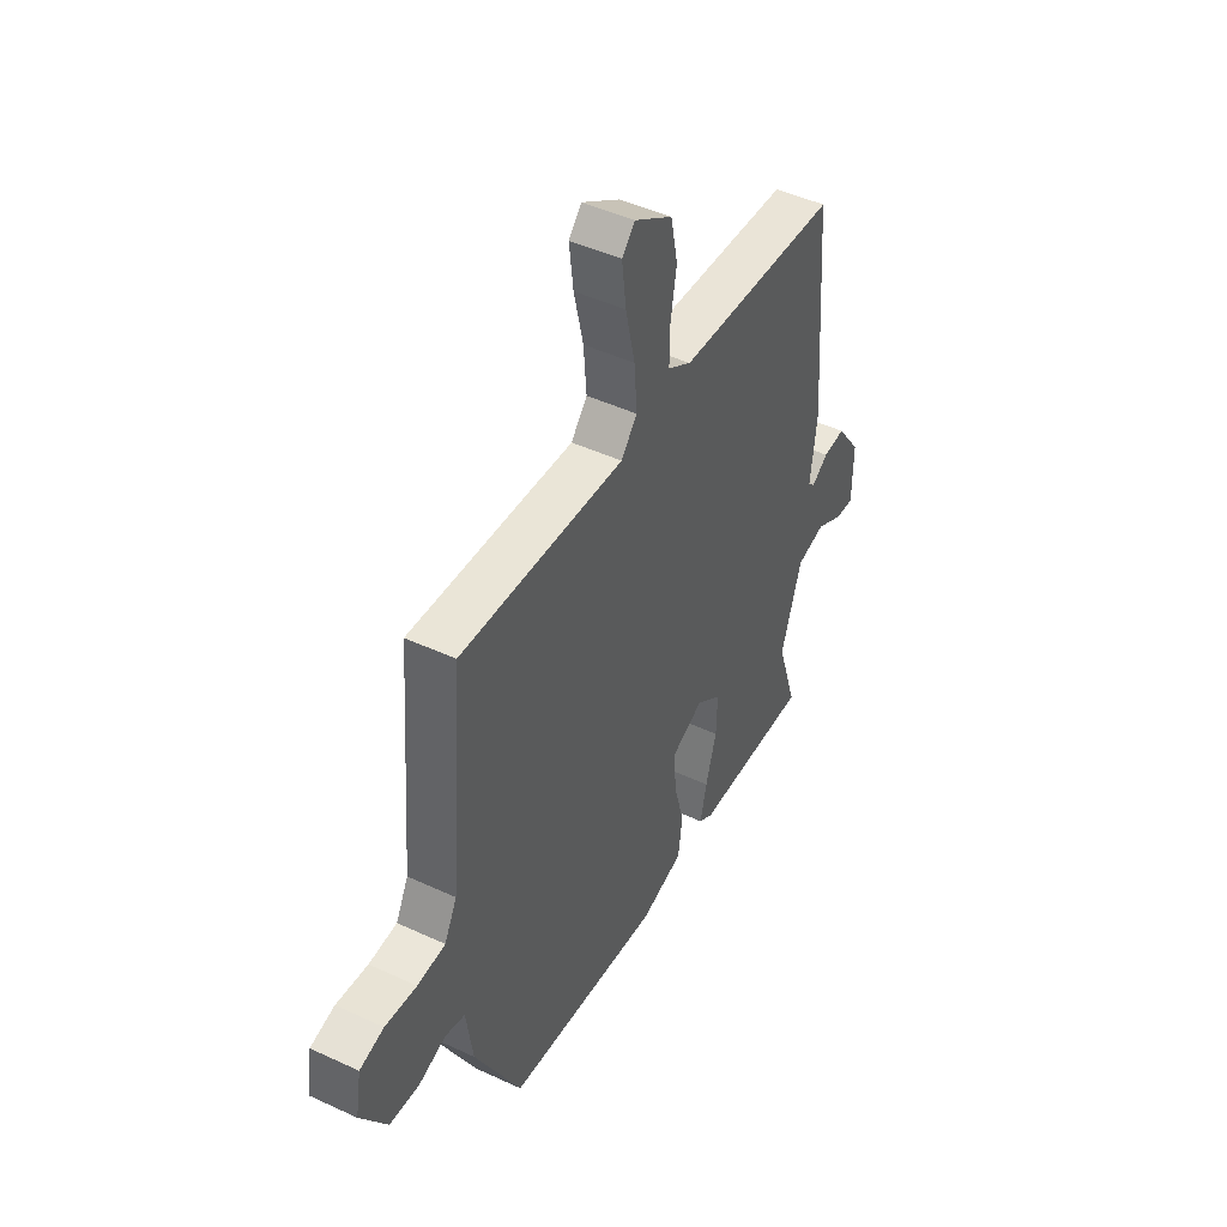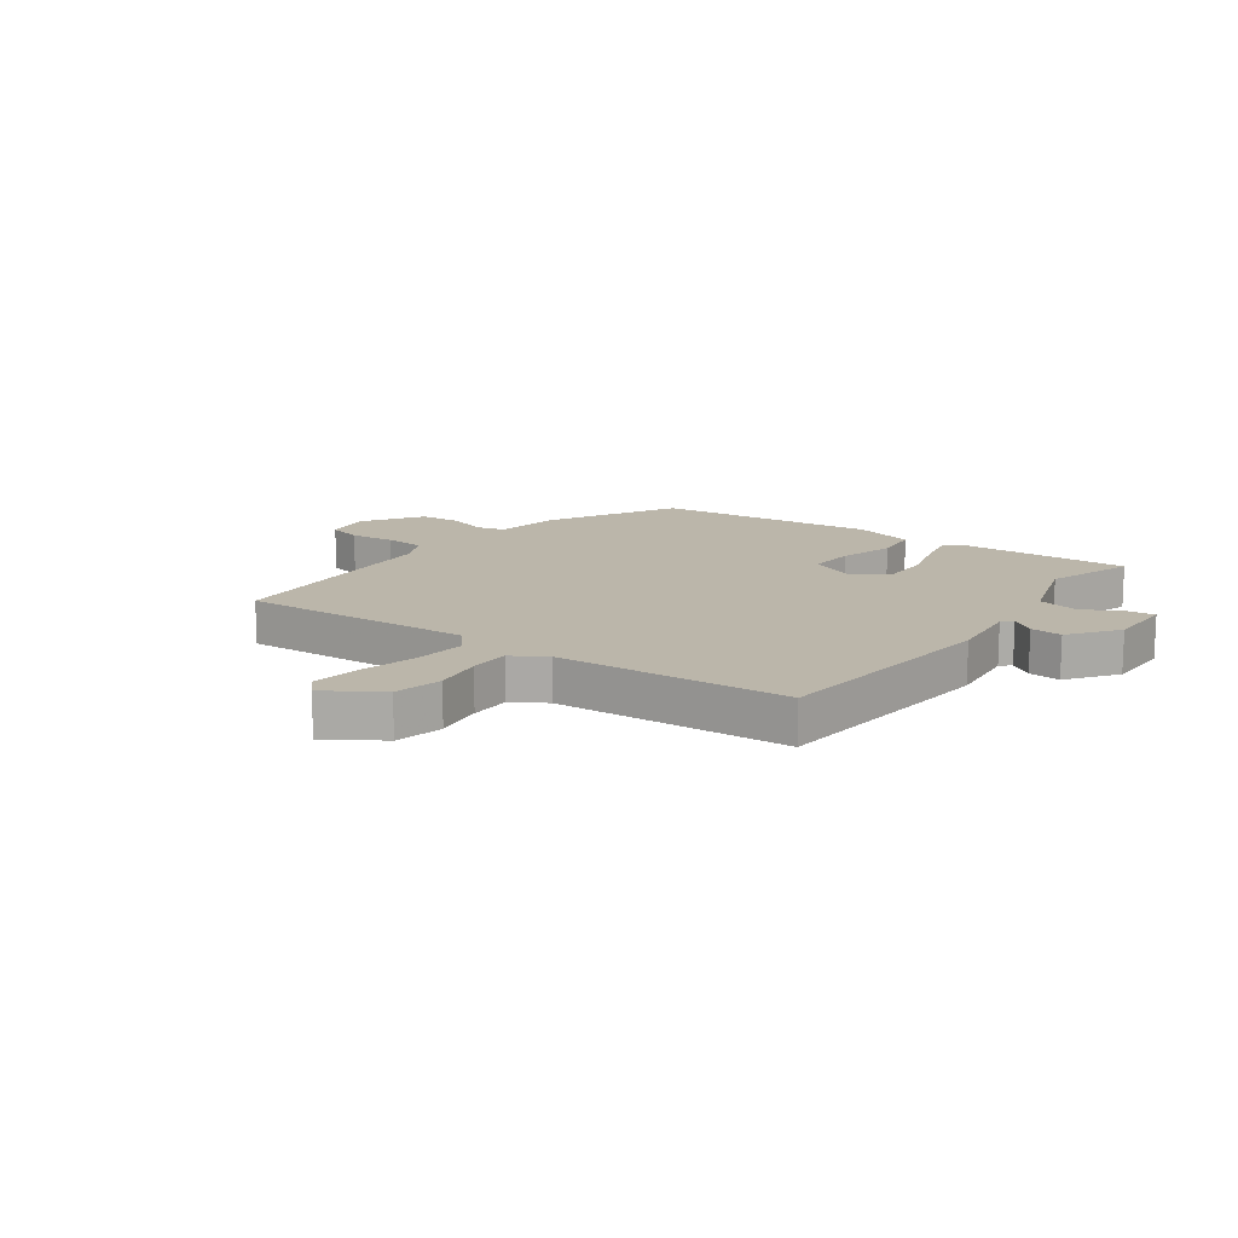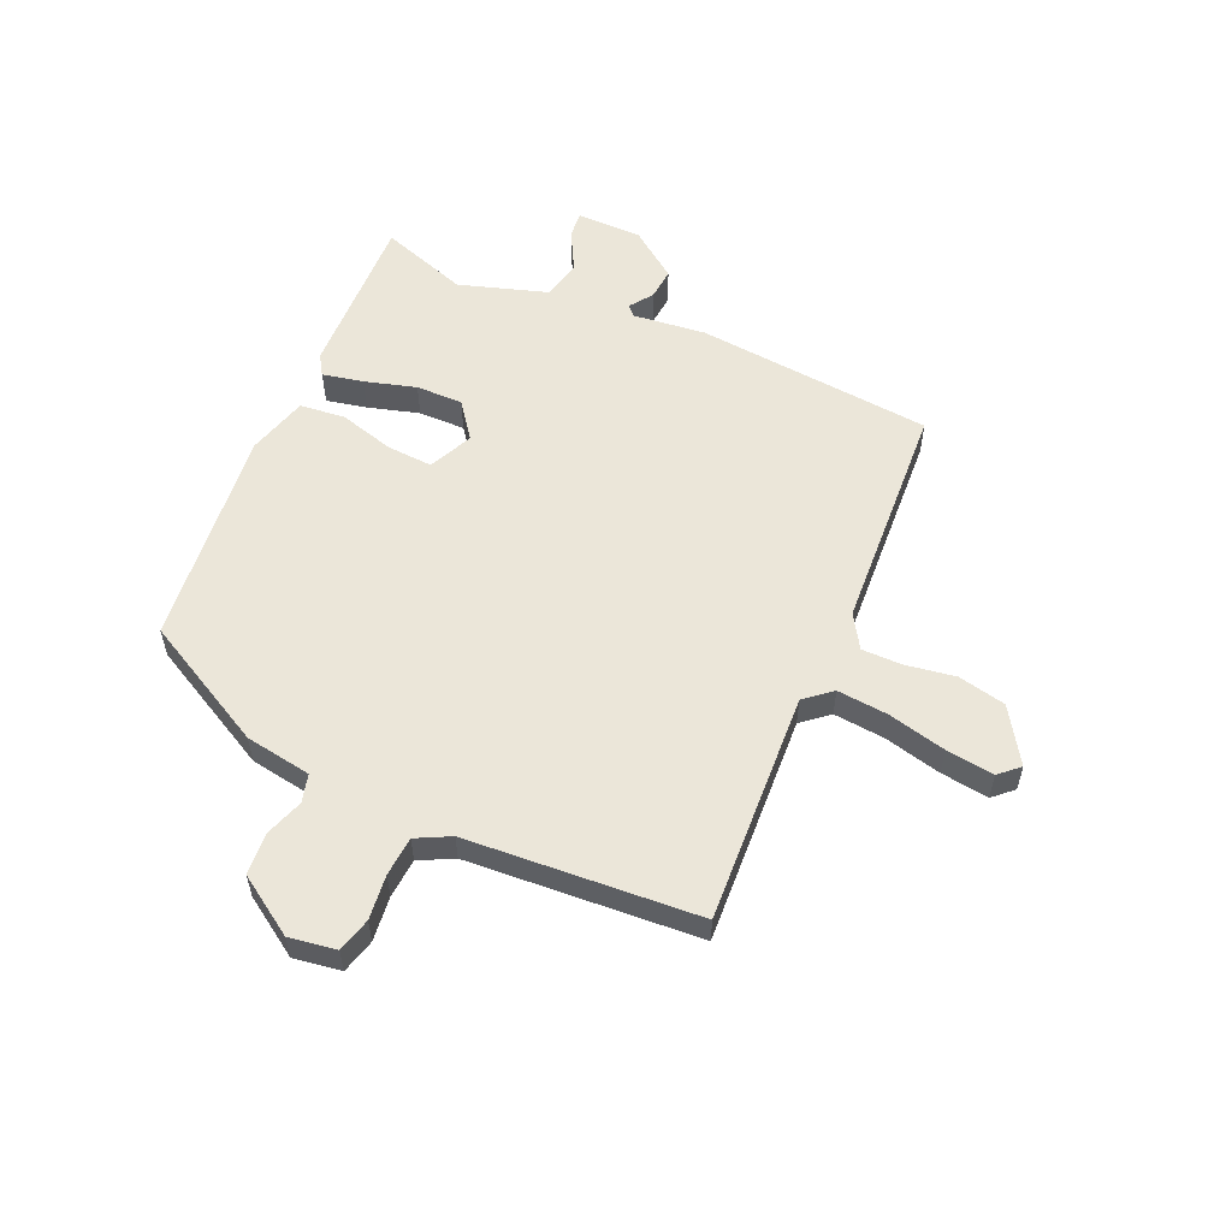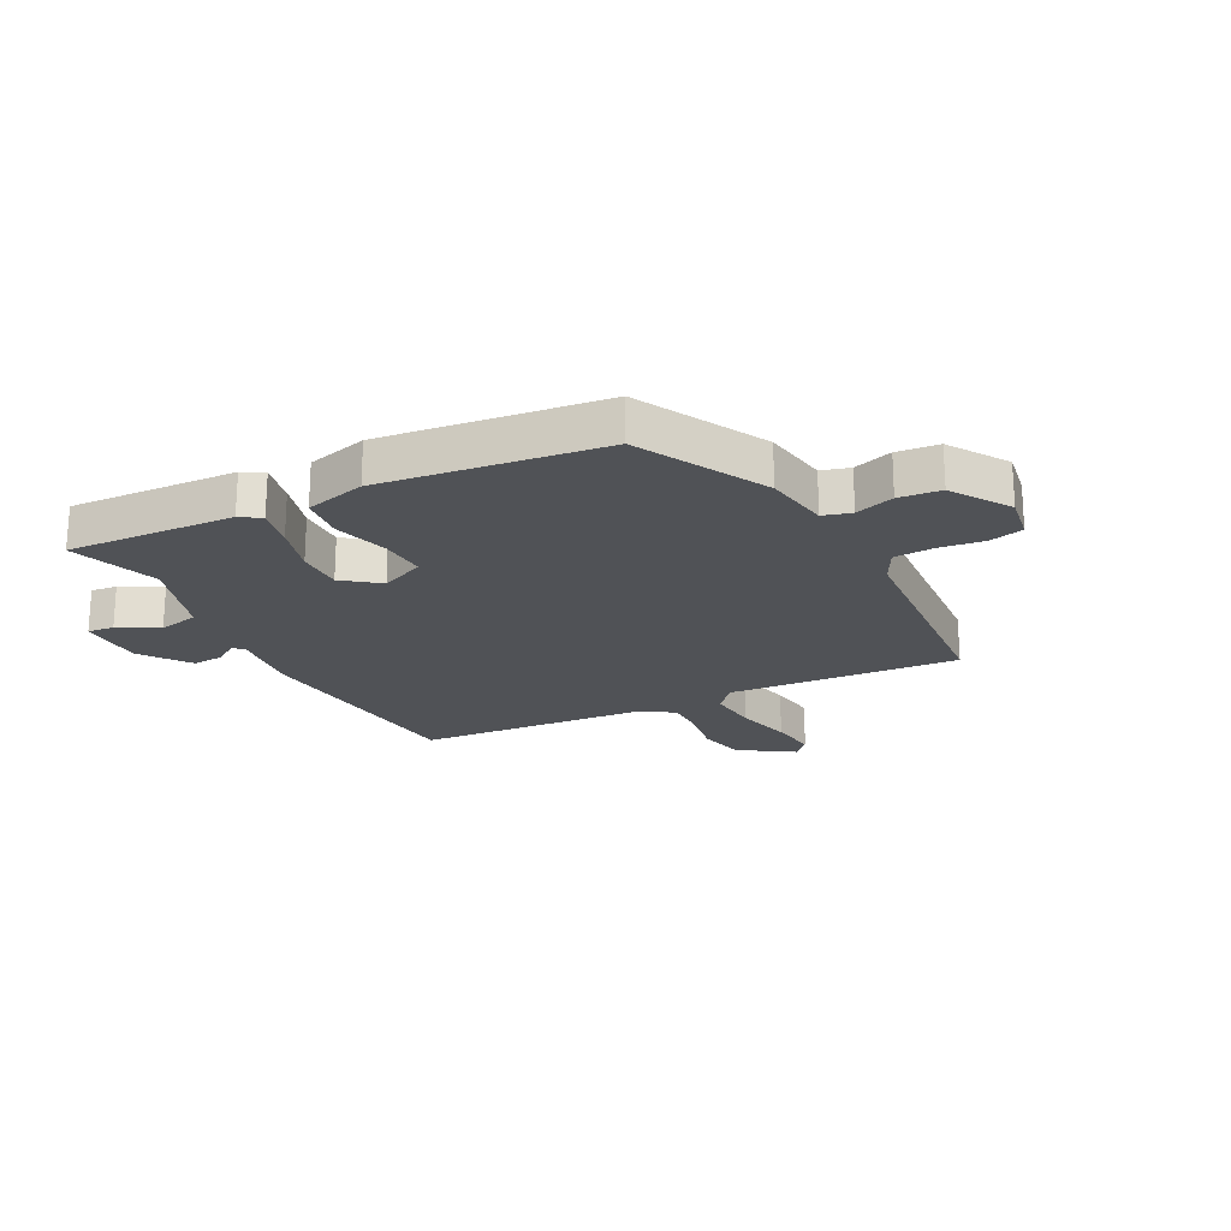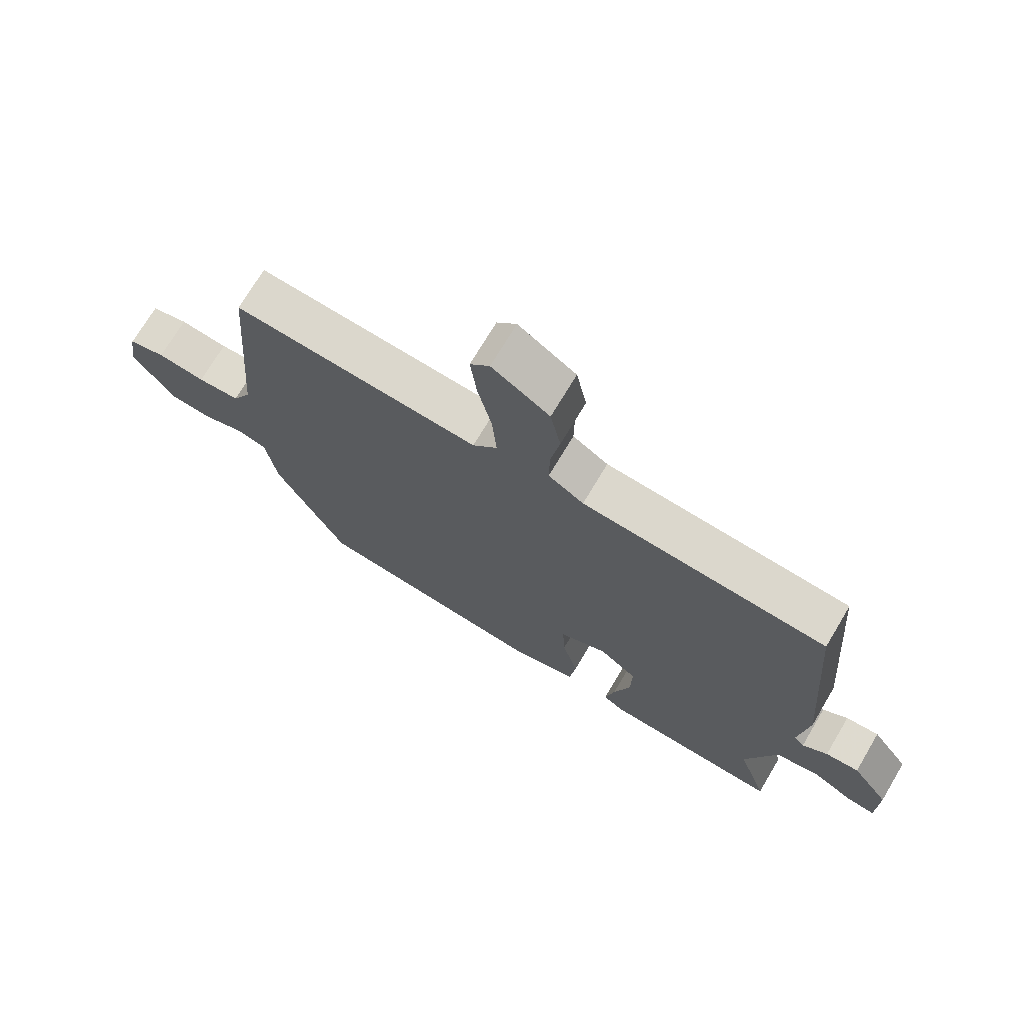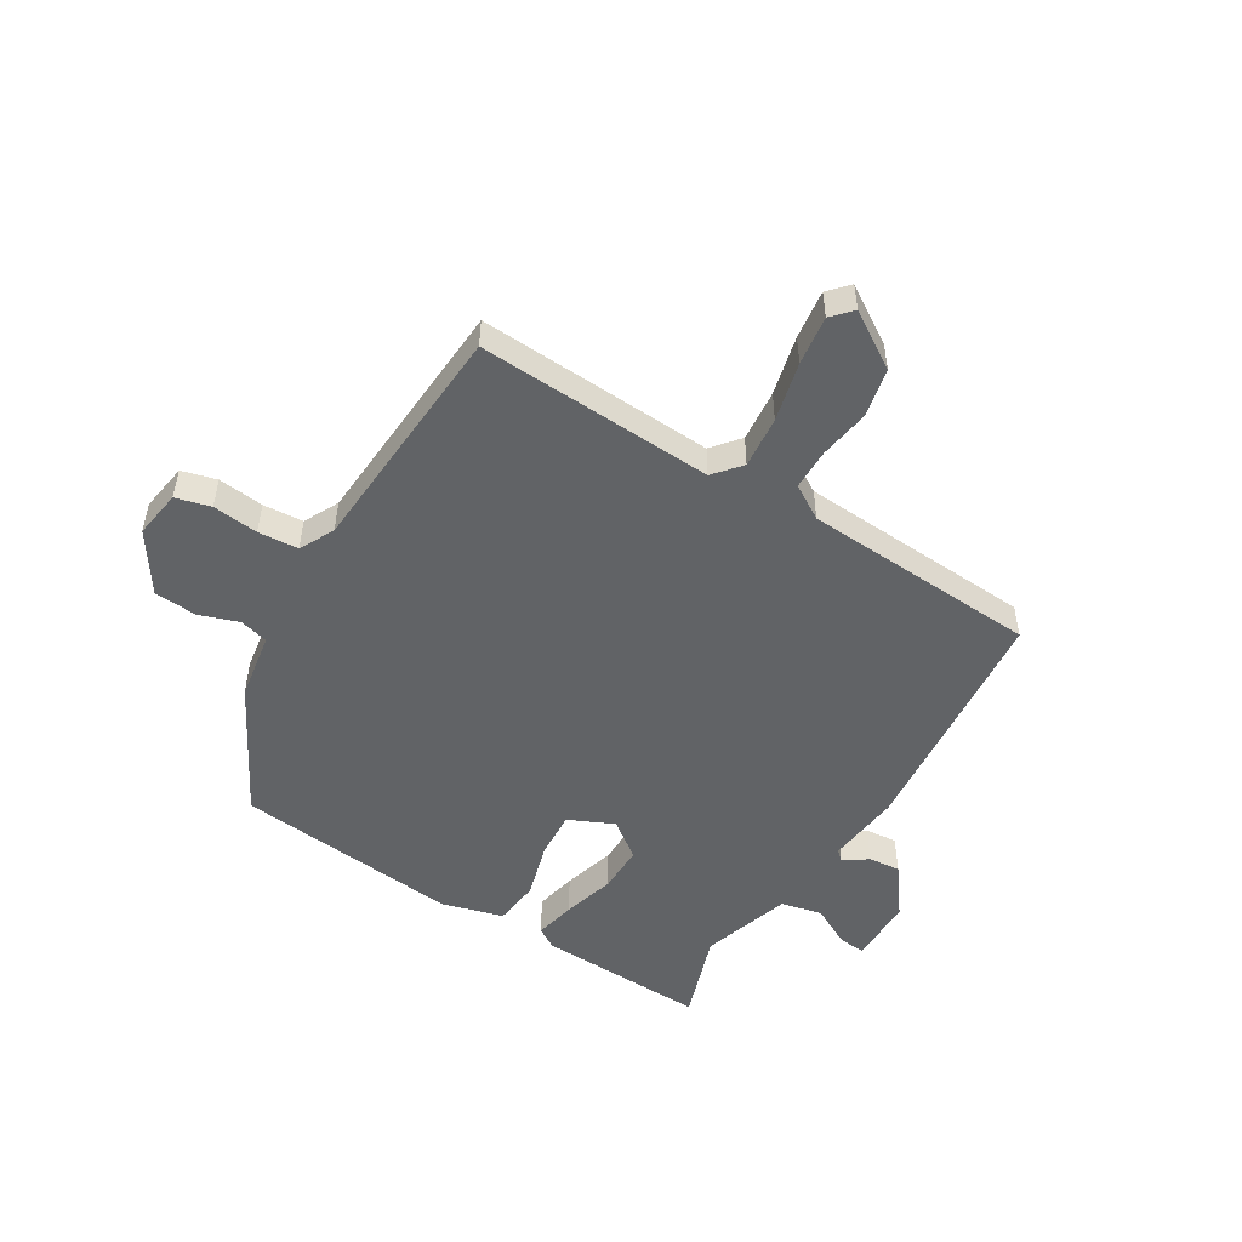
<metadata>
{"format":"obj","ext":"obj","renderer":"f3d","projection":"perspective","resolution":1024,"background":"white","views":[{"elev":46.6,"azim":-62.1,"up":"+Z"},{"elev":14.1,"azim":36.8,"up":"+Y"},{"elev":56.1,"azim":-65.3,"up":"+Y"},{"elev":-21.1,"azim":-152.3,"up":"+Y"},{"elev":71.8,"azim":30.7,"up":"+Z"},{"elev":-50.8,"azim":-30.4,"up":"+Y"}]}
</metadata>
<code>
v 0.513 0.07 0.459
v 0.546 0.07 0.044
v 0.53 0.07 -0.083
v 0.547 0.07 -0.1
v 0.588 0.07 -0.072
v 0.643 0.07 -0.068
v 0.704 0.07 -0.153
v 0.703 0.07 -0.268
v 0.657 0.07 -0.263
v 0.588 0.07 -0.225
v 0.517 0.07 -0.24
v 0.466 0.07 -0.393
v 0.516 0.07 -0.548
v 0.224 0.07 -0.533
v 0.189 0.07 -0.51
v 0.205 0.07 -0.439
v 0.232 0.07 -0.35
v 0.234 0.07 -0.268
v 0.172 0.07 -0.22
v 0.094 0.07 -0.254
v 0.098 0.07 -0.335
v 0.124 0.07 -0.432
v 0.114 0.07 -0.511
v 0.008 0.07 -0.539
v -0.377 0.07 -0.492
v -0.492 0.07 -0.269
v -0.509 0.07 -0.153
v -0.558 0.07 -0.139
v -0.626 0.07 -0.161
v -0.699 0.07 -0.154
v -0.764 0.07 -0.052
v -0.75 0.07 0.03
v -0.69 0.07 0.045
v -0.612 0.07 0.035
v -0.543 0.07 0.039
v -0.512 0.07 0.098
v -0.479 0.07 0.502
v -0.075 0.07 0.474
v -0.035 0.07 0.52
v -0.042 0.07 0.609
v -0.065 0.07 0.711
v -0.075 0.07 0.795
v -0.043 0.07 0.829
v 0.051 0.07 0.767
v 0.068 0.07 0.683
v 0.053 0.07 0.597
v 0.052 0.07 0.526
v 0.11 0.07 0.489
v 0.513 0 0.459
v 0.546 0 0.044
v 0.53 0 -0.083
v 0.547 0 -0.1
v 0.588 0 -0.072
v 0.643 0 -0.068
v 0.704 0 -0.153
v 0.703 0 -0.268
v 0.657 0 -0.263
v 0.588 0 -0.225
v 0.517 0 -0.24
v 0.466 0 -0.393
v 0.516 0 -0.548
v 0.224 0 -0.533
v 0.189 0 -0.51
v 0.205 0 -0.439
v 0.232 0 -0.35
v 0.234 0 -0.268
v 0.172 0 -0.22
v 0.094 0 -0.254
v 0.098 0 -0.335
v 0.124 0 -0.432
v 0.114 0 -0.511
v 0.008 0 -0.539
v -0.377 0 -0.492
v -0.492 0 -0.269
v -0.509 0 -0.153
v -0.558 0 -0.139
v -0.626 0 -0.161
v -0.699 0 -0.154
v -0.764 0 -0.052
v -0.75 0 0.03
v -0.69 0 0.045
v -0.612 0 0.035
v -0.543 0 0.039
v -0.512 0 0.098
v -0.479 0 0.502
v -0.075 0 0.474
v -0.035 0 0.52
v -0.042 0 0.609
v -0.065 0 0.711
v -0.075 0 0.795
v -0.043 0 0.829
v 0.051 0 0.767
v 0.068 0 0.683
v 0.053 0 0.597
v 0.052 0 0.526
v 0.11 0 0.489
f 43 44 45 46
f 43 46 47
f 40 41 42 43
f 39 40 43 47
f 38 39 47 48
f 36 37 38
f 35 36 38 48
f 31 32 33 34
f 31 34 35
f 28 29 30 31
f 27 28 31 35
f 24 25 26 27
f 21 22 23 24
f 20 21 24 27
f 19 20 27 35
f 14 15 16 17
f 12 13 14 17
f 11 12 17 18
f 10 11 18 19
f 8 9 10
f 7 8 10
f 4 5 6 7
f 4 7 10 19
f 48 1 2 3
f 19 35 48 3
f 3 4 19
f 94 93 92 91
f 95 94 91
f 91 90 89 88
f 95 91 88 87
f 96 95 87 86
f 86 85 84
f 96 86 84 83
f 82 81 80 79
f 83 82 79
f 79 78 77 76
f 83 79 76 75
f 75 74 73 72
f 72 71 70 69
f 75 72 69 68
f 83 75 68 67
f 65 64 63 62
f 65 62 61 60
f 66 65 60 59
f 67 66 59 58
f 58 57 56
f 58 56 55
f 55 54 53 52
f 67 58 55 52
f 51 50 49 96
f 51 96 83 67
f 67 52 51
f 1 49 50 2
f 2 50 51 3
f 3 51 52 4
f 4 52 53 5
f 5 53 54 6
f 6 54 55 7
f 7 55 56 8
f 8 56 57 9
f 9 57 58 10
f 10 58 59 11
f 11 59 60 12
f 12 60 61 13
f 13 61 62 14
f 14 62 63 15
f 15 63 64 16
f 16 64 65 17
f 17 65 66 18
f 18 66 67 19
f 19 67 68 20
f 20 68 69 21
f 21 69 70 22
f 22 70 71 23
f 23 71 72 24
f 24 72 73 25
f 25 73 74 26
f 26 74 75 27
f 27 75 76 28
f 28 76 77 29
f 29 77 78 30
f 30 78 79 31
f 31 79 80 32
f 32 80 81 33
f 33 81 82 34
f 34 82 83 35
f 35 83 84 36
f 36 84 85 37
f 37 85 86 38
f 38 86 87 39
f 39 87 88 40
f 40 88 89 41
f 41 89 90 42
f 42 90 91 43
f 43 91 92 44
f 44 92 93 45
f 45 93 94 46
f 46 94 95 47
f 47 95 96 48
f 48 96 49 1

</code>
